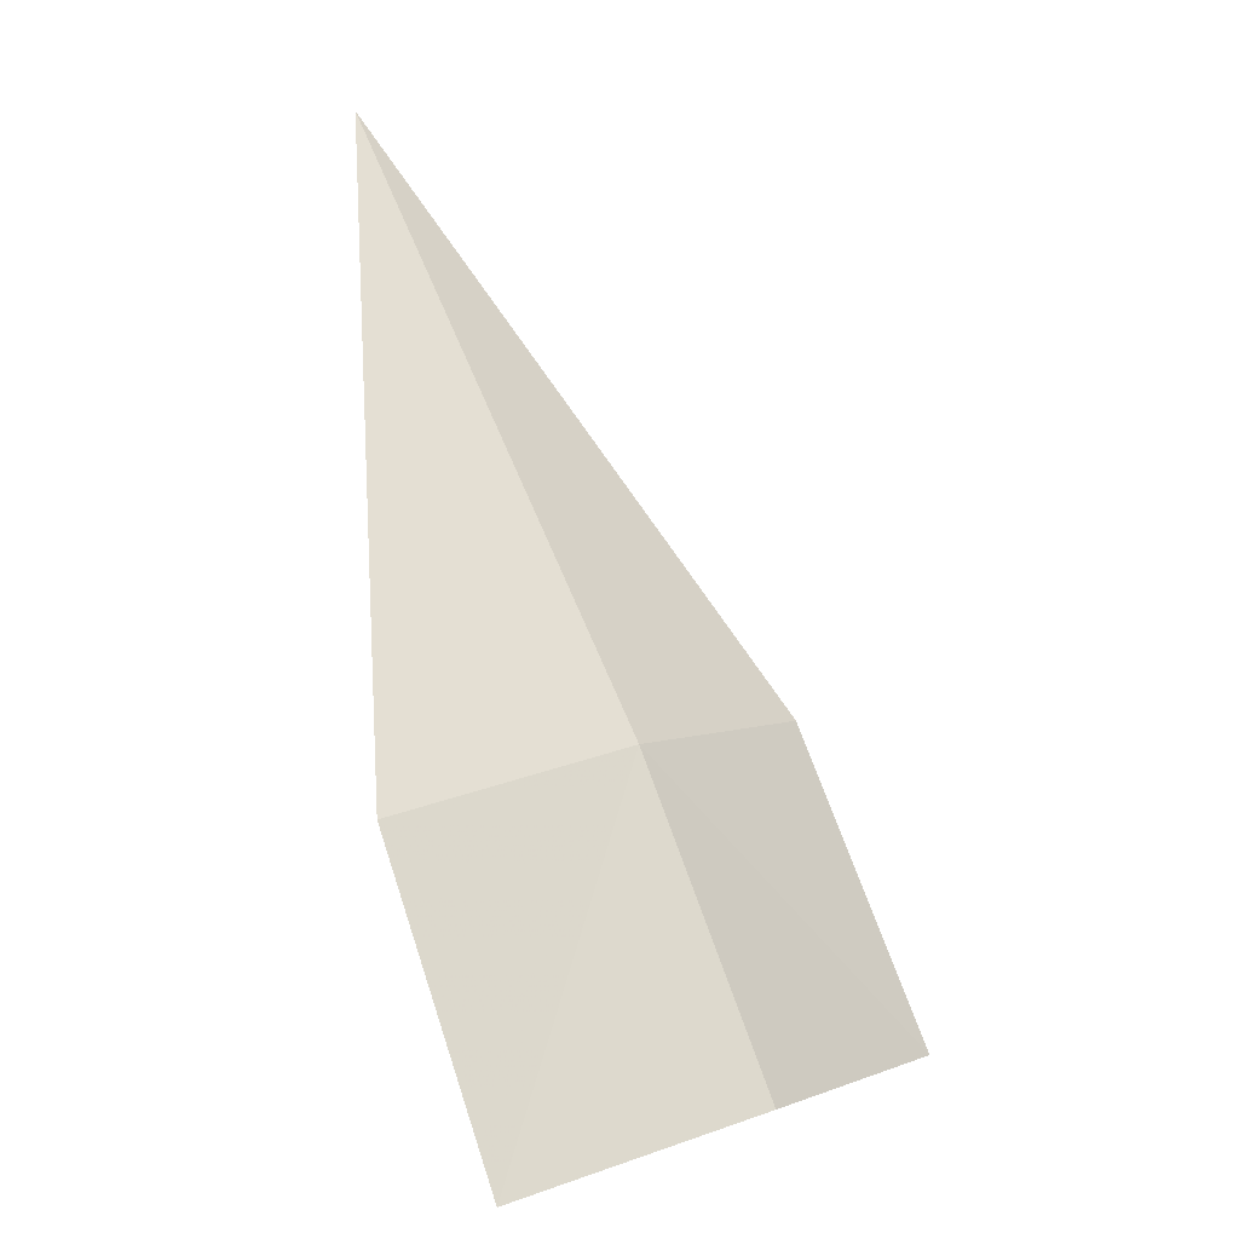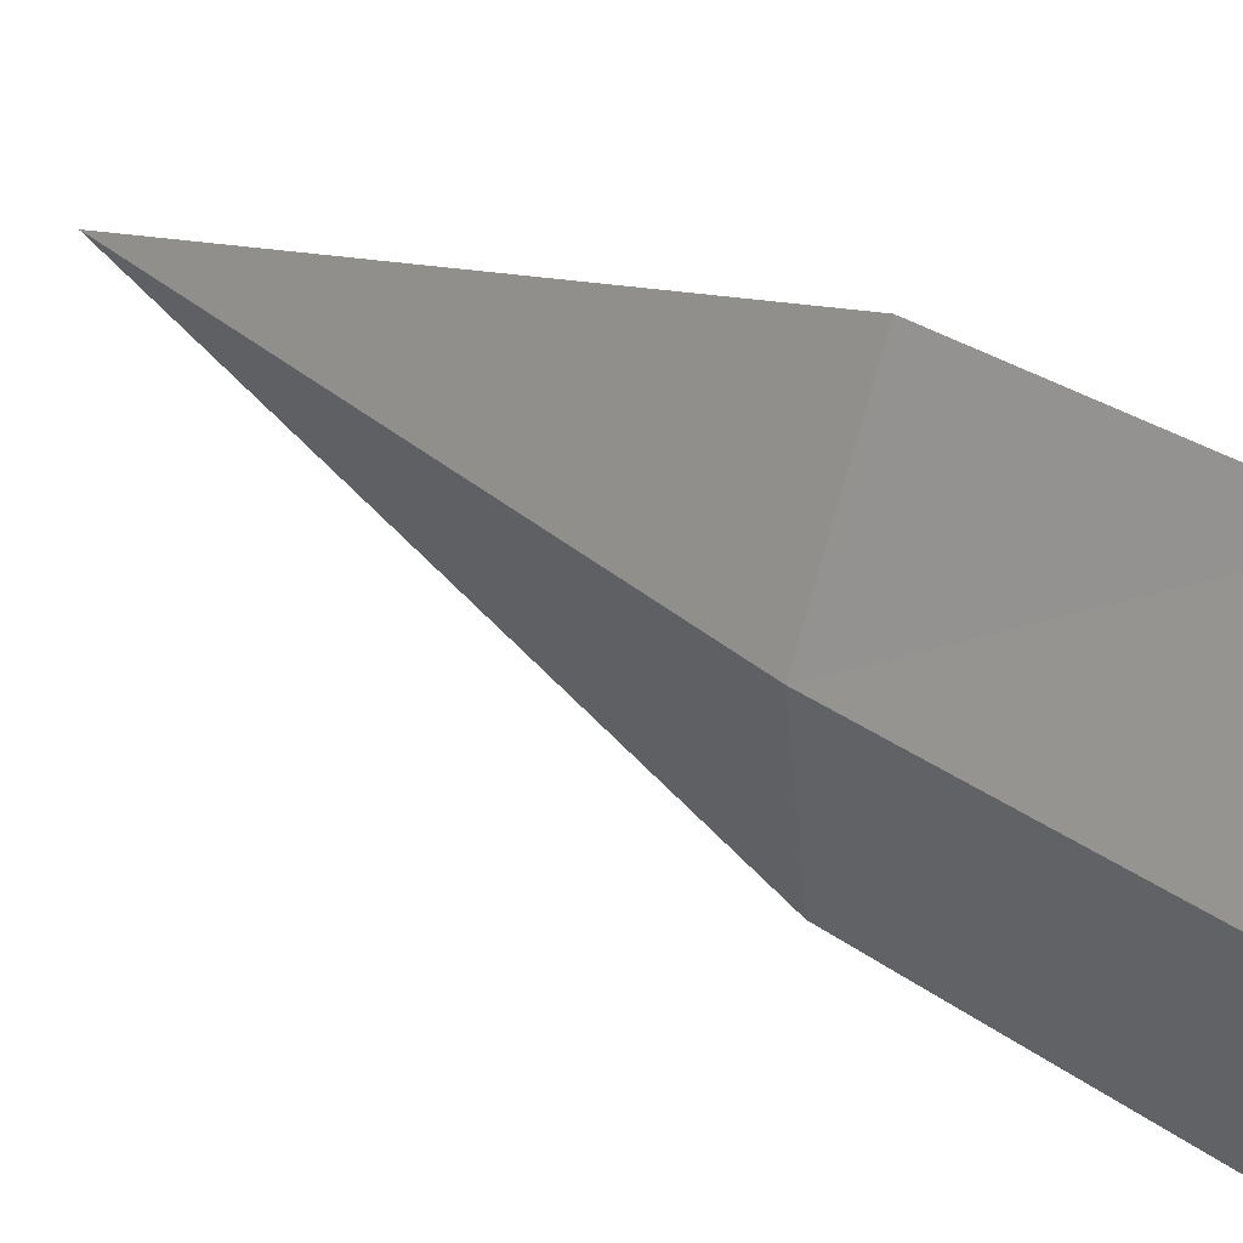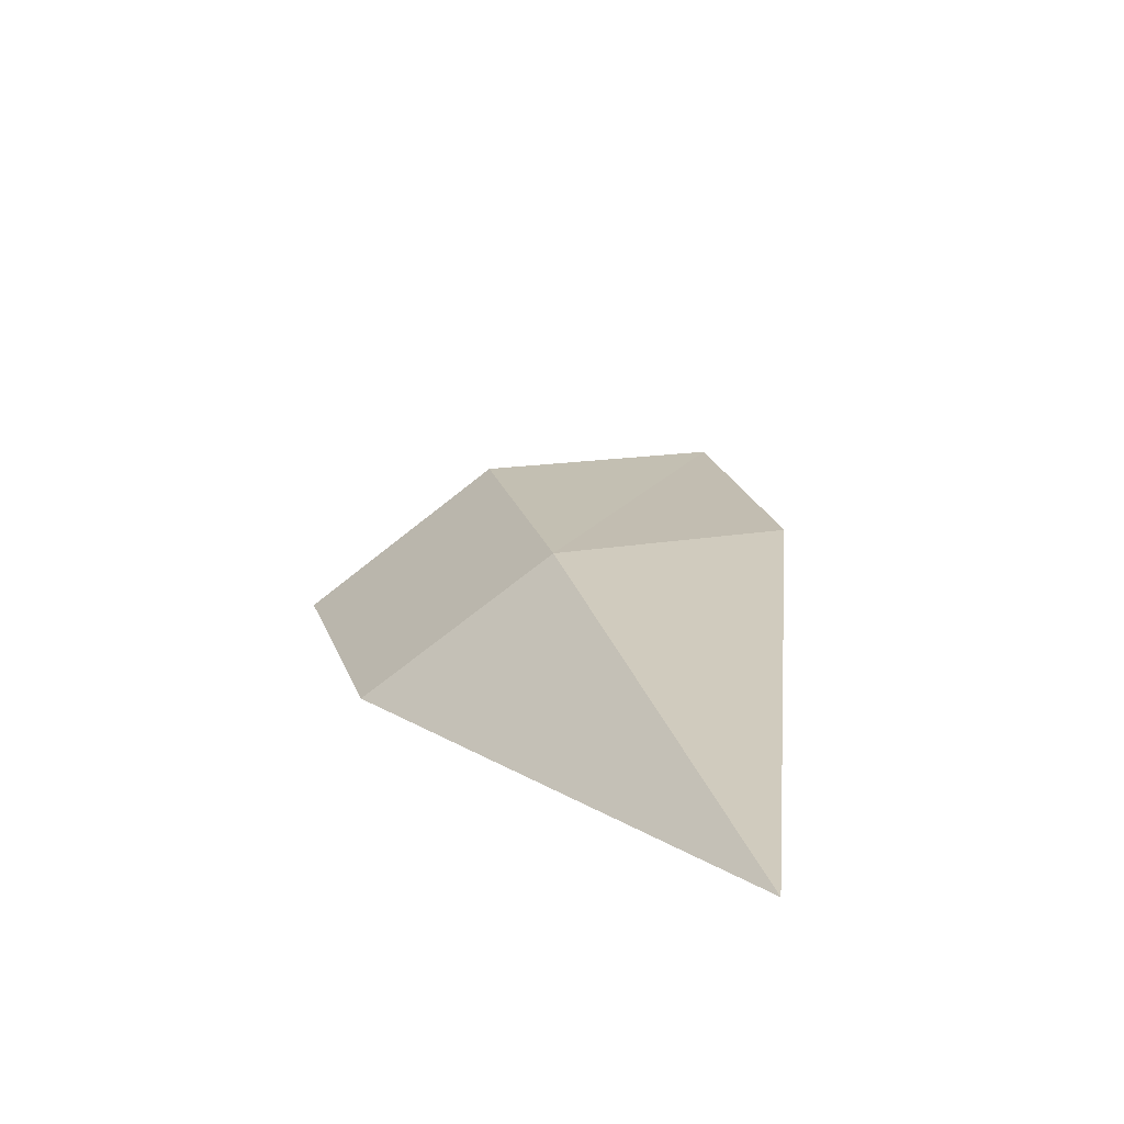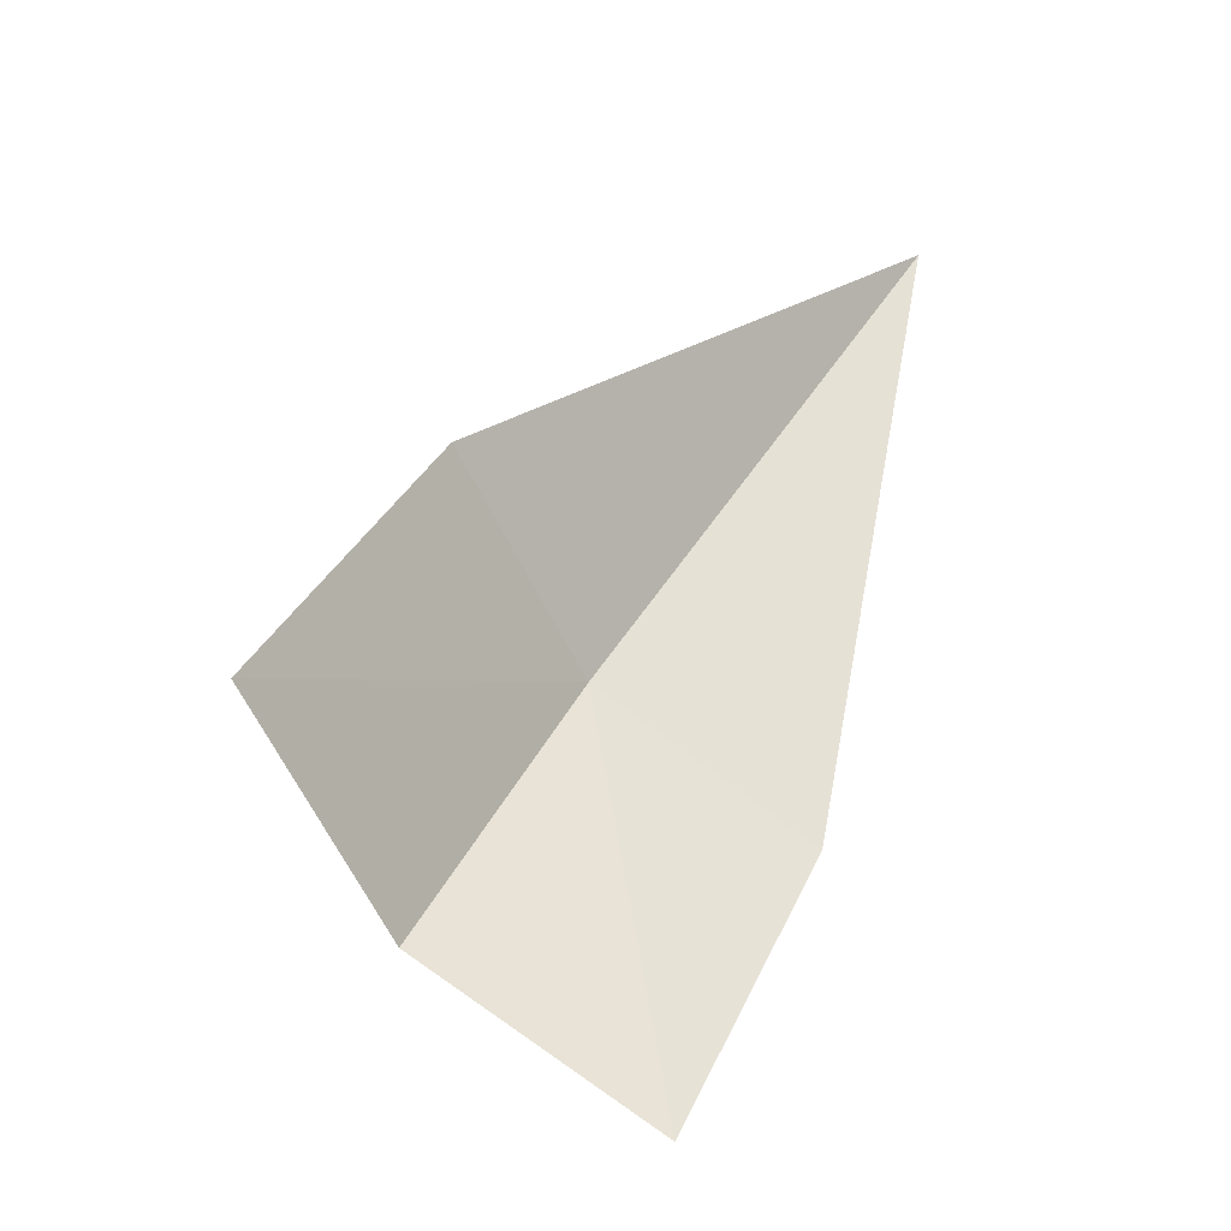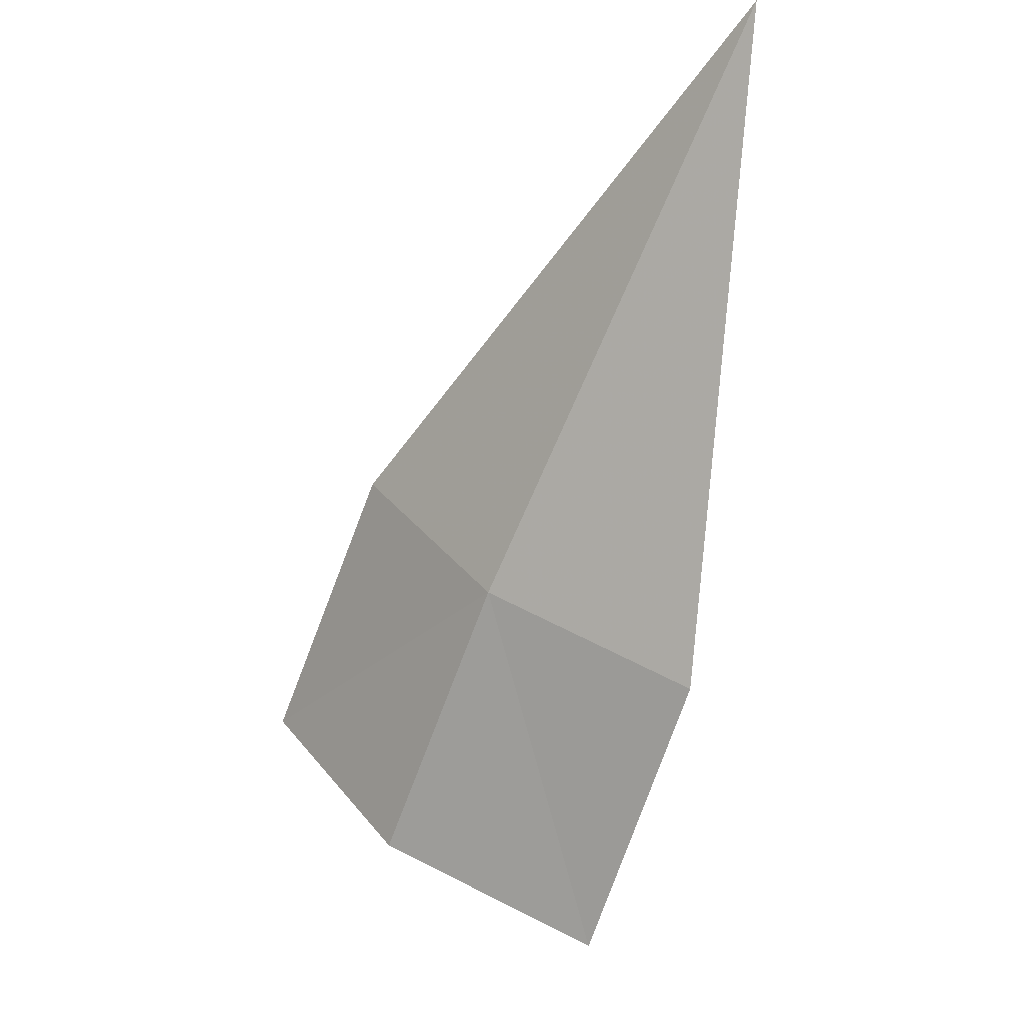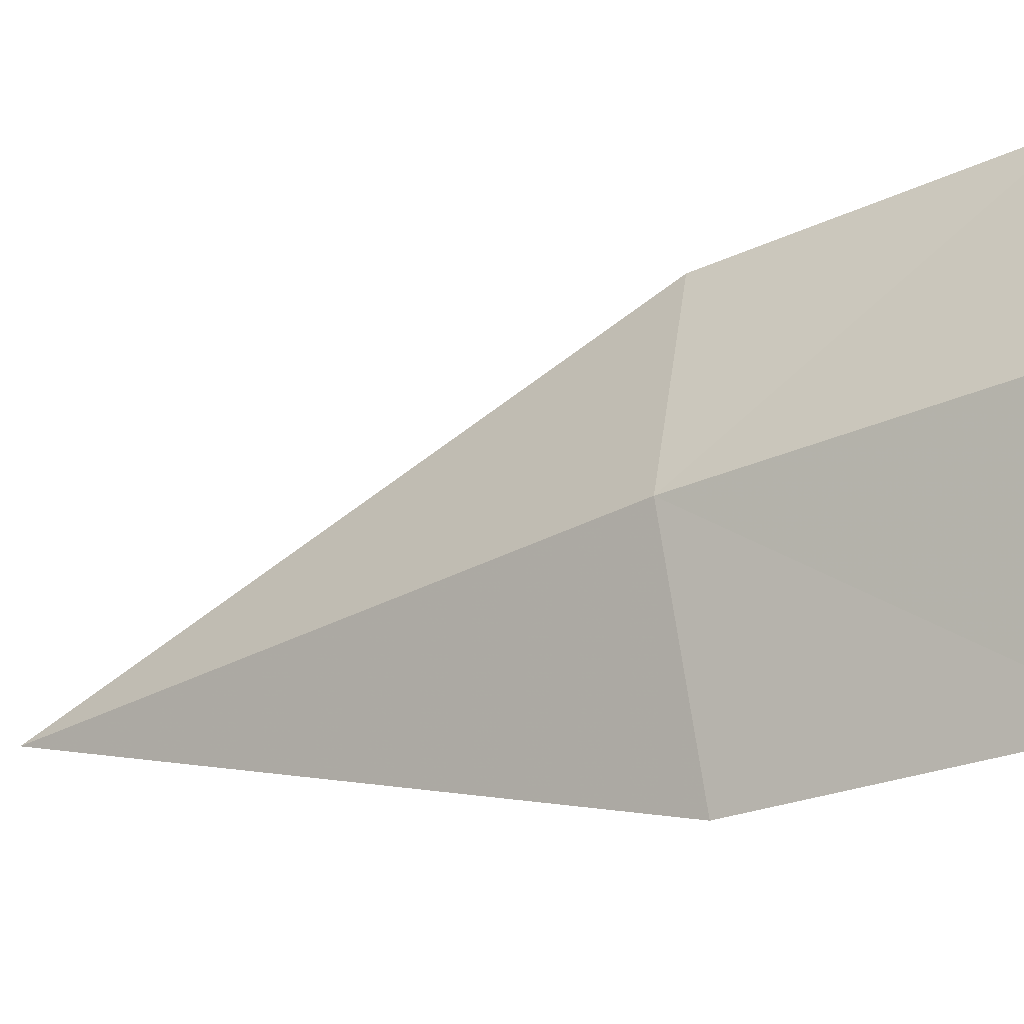
<metadata>
{"format":"obj","ext":"obj","renderer":"f3d","projection":"perspective","resolution":1024,"background":"white","views":[{"elev":12.7,"azim":95.9,"up":"+Z"},{"elev":79.5,"azim":98.4,"up":"+Y"},{"elev":77.0,"azim":-69.0,"up":"+Z"},{"elev":-72.4,"azim":-95.5,"up":"+Z"},{"elev":47.6,"azim":174.5,"up":"+Z"},{"elev":14.5,"azim":91.1,"up":"+Y"}]}
</metadata>
<code>
v -20.57 -9.701 28.53
v -23.54 -12.65 33.76
v -19.43 -11.76 28.15
v -18.16 -10.6 25.36
v -19.32 -8.439 25.78
v -21.42 -7.14 25.46
v -22.57 -8.429 28.24
f 1 2 3
f 1 3 4
f 1 4 5
f 1 5 6
f 1 6 7
f 1 7 2

</code>
